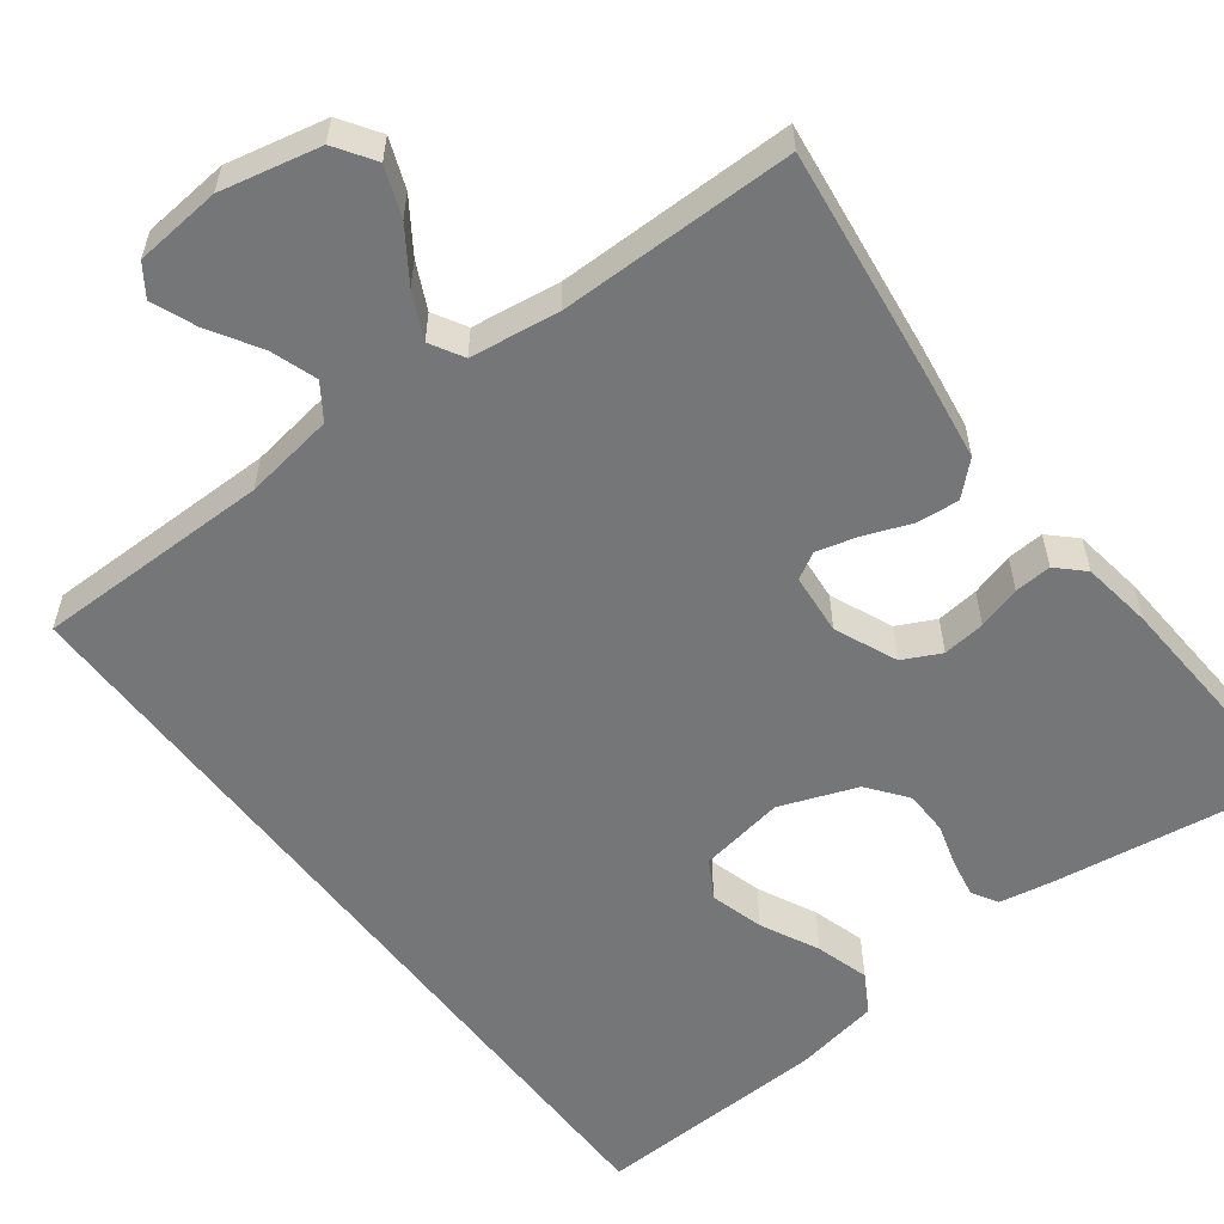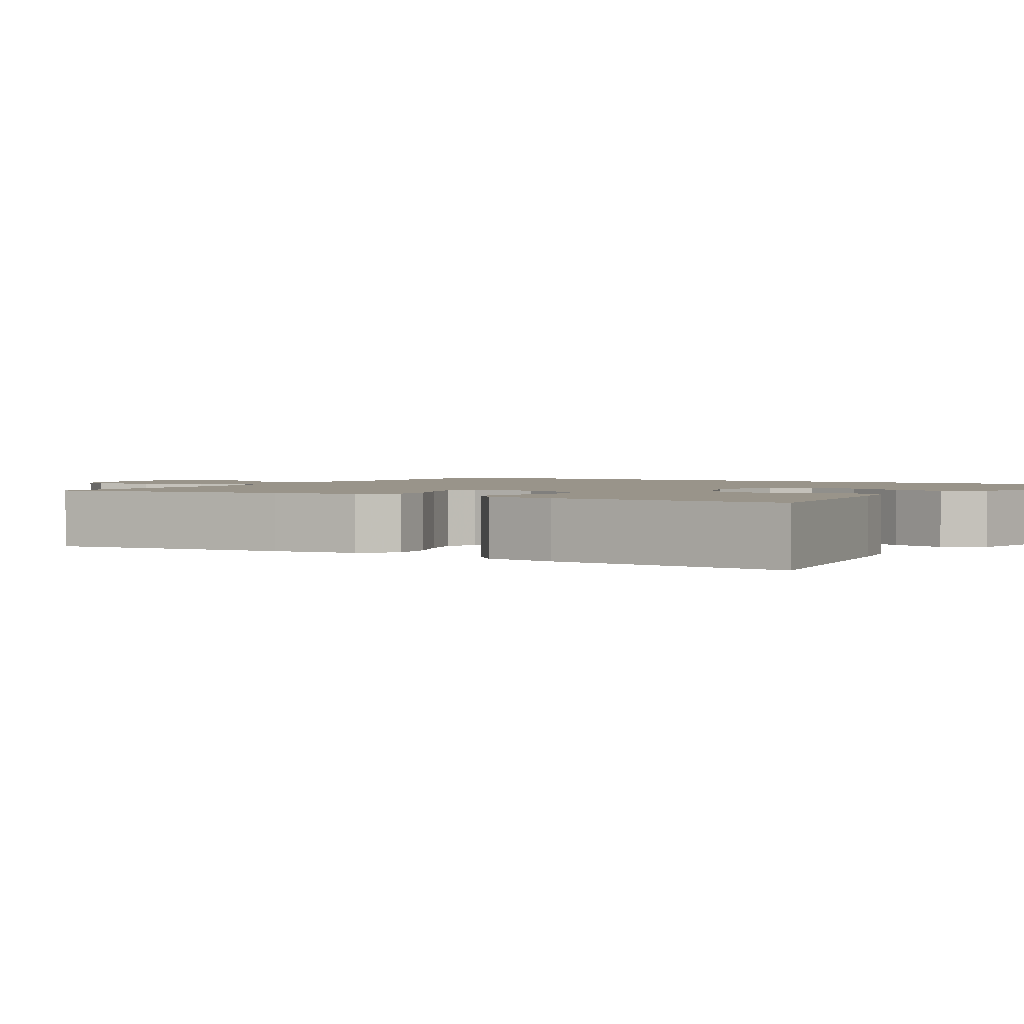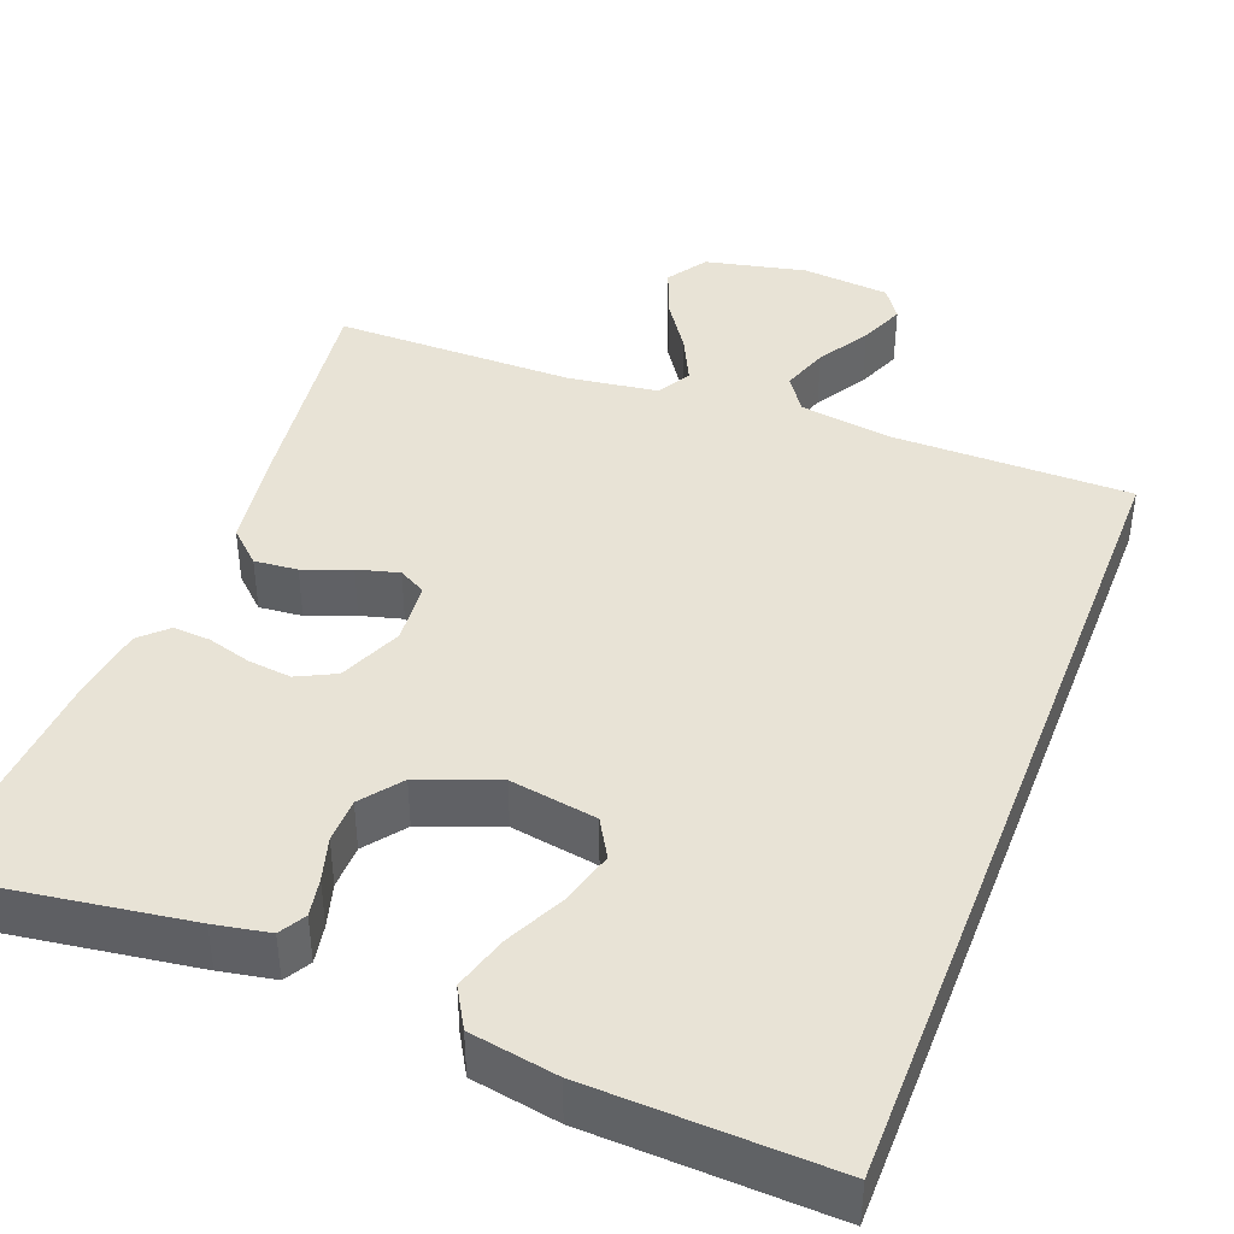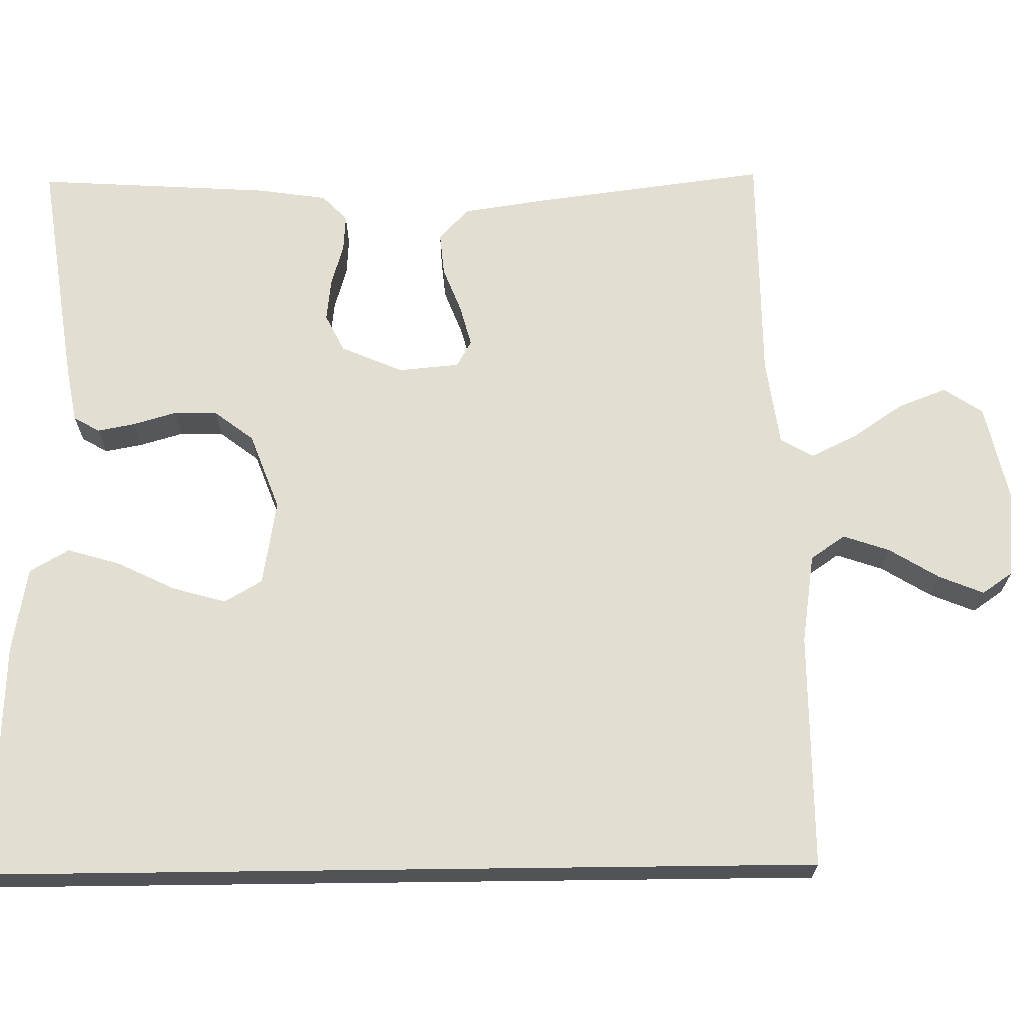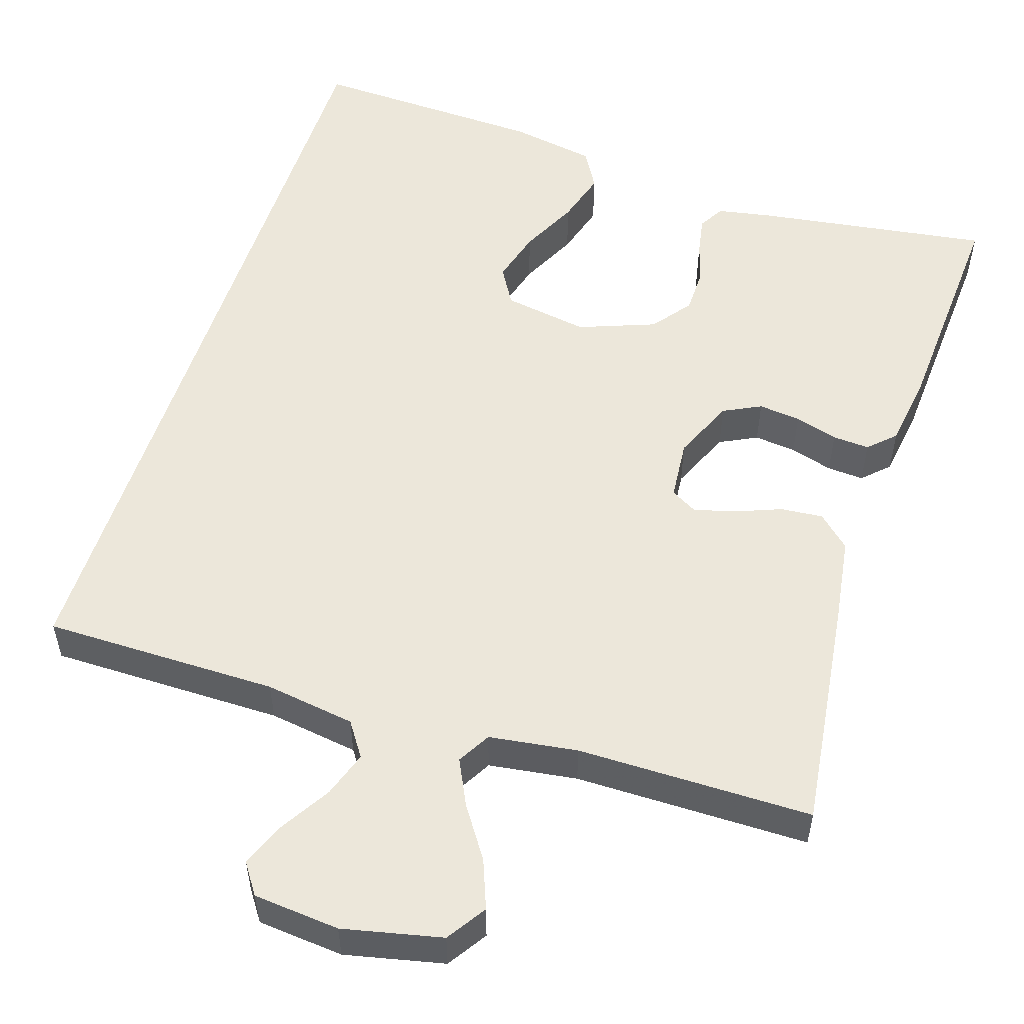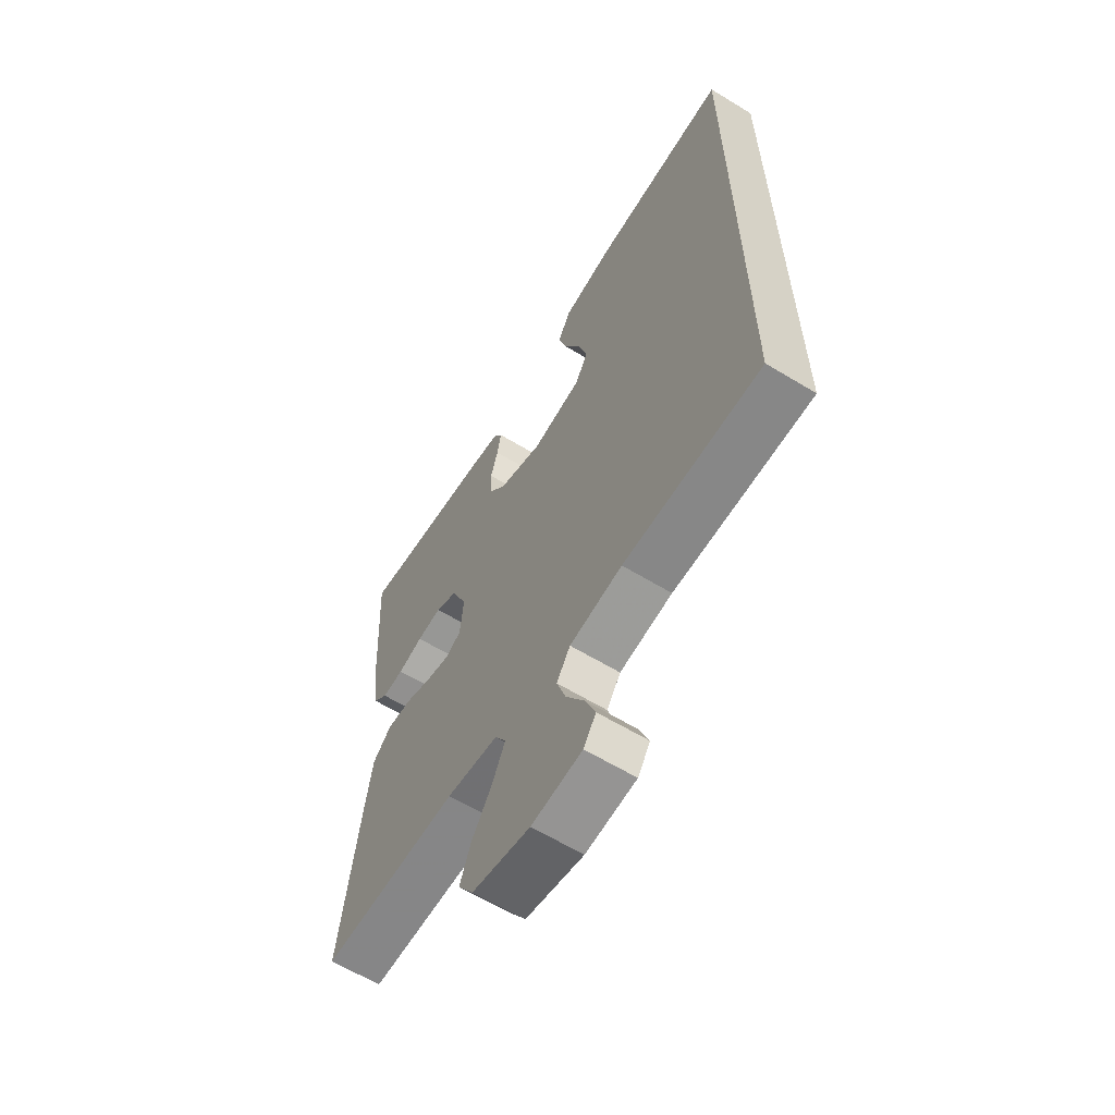
<metadata>
{"format":"obj","ext":"obj","renderer":"f3d","projection":"perspective","resolution":1024,"background":"white","views":[{"elev":-56.8,"azim":-142.7,"up":"+Y"},{"elev":1.9,"azim":-58.1,"up":"+Y"},{"elev":41.8,"azim":21.1,"up":"+Y"},{"elev":67.9,"azim":89.3,"up":"+Y"},{"elev":53.7,"azim":-162.1,"up":"+Y"},{"elev":-62.4,"azim":58.4,"up":"+Z"}]}
</metadata>
<code>
v 0.5 0.07 0.52
v 0.5 0.07 -0.532
v 0.2 0.07 -0.532
v 0.085 0.07 -0.549
v 0.055 0.07 -0.593
v 0.075 0.07 -0.652
v 0.114 0.07 -0.716
v 0.137 0.07 -0.773
v 0.11 0.07 -0.812
v 0 0.07 -0.822
v -0.126 0.07 -0.794
v -0.159 0.07 -0.744
v -0.135 0.07 -0.682
v -0.091 0.07 -0.617
v -0.063 0.07 -0.559
v -0.087 0.07 -0.517
v -0.2 0.07 -0.501
v -0.5 0.07 -0.5
v -0.461 0.07 -0.2
v -0.445 0.07 -0.093
v -0.404 0.07 -0.055
v -0.35 0.07 -0.06
v -0.291 0.07 -0.083
v -0.239 0.07 -0.097
v -0.205 0.07 -0.078
v -0.198 0.07 0
v -0.232 0.07 0.079
v -0.28 0.07 0.103
v -0.334 0.07 0.097
v -0.389 0.07 0.081
v -0.436 0.07 0.078
v -0.469 0.07 0.11
v -0.482 0.07 0.2
v -0.5 0.07 0.5
v -0.2 0.07 0.456
v -0.131 0.07 0.443
v -0.112 0.07 0.41
v -0.121 0.07 0.362
v -0.137 0.07 0.307
v -0.136 0.07 0.251
v -0.098 0.07 0.201
v 0 0.07 0.164
v 0.109 0.07 0.182
v 0.137 0.07 0.23
v 0.118 0.07 0.298
v 0.082 0.07 0.372
v 0.062 0.07 0.44
v 0.091 0.07 0.49
v 0.2 0.07 0.509
v 0.5 0 0.52
v 0.5 0 -0.532
v 0.2 0 -0.532
v 0.085 0 -0.549
v 0.055 0 -0.593
v 0.075 0 -0.652
v 0.114 0 -0.716
v 0.137 0 -0.773
v 0.11 0 -0.812
v 0 0 -0.822
v -0.126 0 -0.794
v -0.159 0 -0.744
v -0.135 0 -0.682
v -0.091 0 -0.617
v -0.063 0 -0.559
v -0.087 0 -0.517
v -0.2 0 -0.501
v -0.5 0 -0.5
v -0.461 0 -0.2
v -0.445 0 -0.093
v -0.404 0 -0.055
v -0.35 0 -0.06
v -0.291 0 -0.083
v -0.239 0 -0.097
v -0.205 0 -0.078
v -0.198 0 0
v -0.232 0 0.079
v -0.28 0 0.103
v -0.334 0 0.097
v -0.389 0 0.081
v -0.436 0 0.078
v -0.469 0 0.11
v -0.482 0 0.2
v -0.5 0 0.5
v -0.2 0 0.456
v -0.131 0 0.443
v -0.112 0 0.41
v -0.121 0 0.362
v -0.137 0 0.307
v -0.136 0 0.251
v -0.098 0 0.201
v 0 0 0.164
v 0.109 0 0.182
v 0.137 0 0.23
v 0.118 0 0.298
v 0.082 0 0.372
v 0.062 0 0.44
v 0.091 0 0.49
v 0.2 0 0.509
f 48 49 1
f 47 48 1
f 46 47 1
f 45 46 1
f 44 45 1 2
f 43 44 2 3
f 42 43 3 4
f 41 42 4 5
f 40 41 5
f 37 38 39
f 36 37 39
f 35 36 39
f 34 35 39
f 33 34 39
f 32 33 39
f 31 32 39
f 30 31 39
f 29 30 39
f 28 29 39 40
f 27 28 40
f 26 27 40
f 25 26 40 5
f 21 22 23
f 20 21 23
f 19 20 23
f 18 19 23
f 17 18 23
f 16 17 23 24
f 25 5 6
f 24 25 6
f 16 24 6
f 15 16 6
f 12 13 14
f 11 12 14
f 11 14 15
f 10 11 15
f 9 10 15
f 8 9 15
f 7 8 15
f 6 7 15
f 50 98 97
f 50 97 96
f 50 96 95
f 50 95 94
f 51 50 94 93
f 52 51 93 92
f 53 52 92 91
f 54 53 91 90
f 54 90 89
f 88 87 86
f 88 86 85
f 88 85 84
f 88 84 83
f 88 83 82
f 88 82 81
f 88 81 80
f 88 80 79
f 88 79 78
f 89 88 78 77
f 89 77 76
f 89 76 75
f 54 89 75 74
f 72 71 70
f 72 70 69
f 72 69 68
f 72 68 67
f 72 67 66
f 73 72 66 65
f 55 54 74
f 55 74 73
f 55 73 65
f 55 65 64
f 63 62 61
f 63 61 60
f 64 63 60
f 64 60 59
f 64 59 58
f 64 58 57
f 64 57 56
f 64 56 55
f 1 50 51 2
f 2 51 52 3
f 3 52 53 4
f 4 53 54 5
f 5 54 55 6
f 6 55 56 7
f 7 56 57 8
f 8 57 58 9
f 9 58 59 10
f 10 59 60 11
f 11 60 61 12
f 12 61 62 13
f 13 62 63 14
f 14 63 64 15
f 15 64 65 16
f 16 65 66 17
f 17 66 67 18
f 18 67 68 19
f 19 68 69 20
f 20 69 70 21
f 21 70 71 22
f 22 71 72 23
f 23 72 73 24
f 24 73 74 25
f 25 74 75 26
f 26 75 76 27
f 27 76 77 28
f 28 77 78 29
f 29 78 79 30
f 30 79 80 31
f 31 80 81 32
f 32 81 82 33
f 33 82 83 34
f 34 83 84 35
f 35 84 85 36
f 36 85 86 37
f 37 86 87 38
f 38 87 88 39
f 39 88 89 40
f 40 89 90 41
f 41 90 91 42
f 42 91 92 43
f 43 92 93 44
f 44 93 94 45
f 45 94 95 46
f 46 95 96 47
f 47 96 97 48
f 48 97 98 49
f 49 98 50 1

</code>
